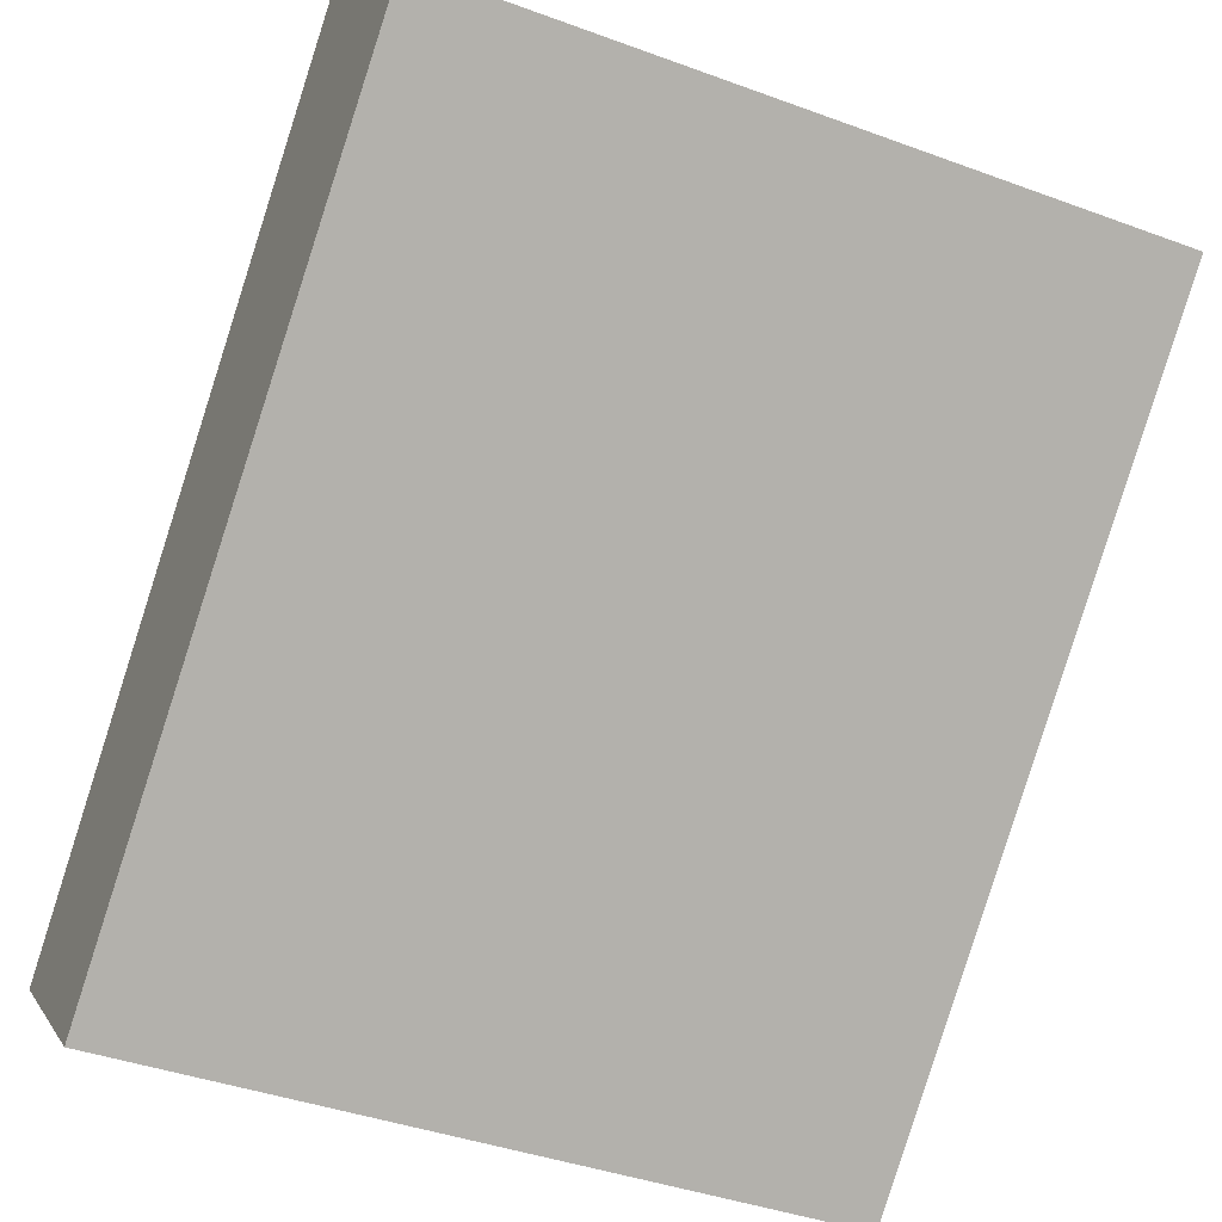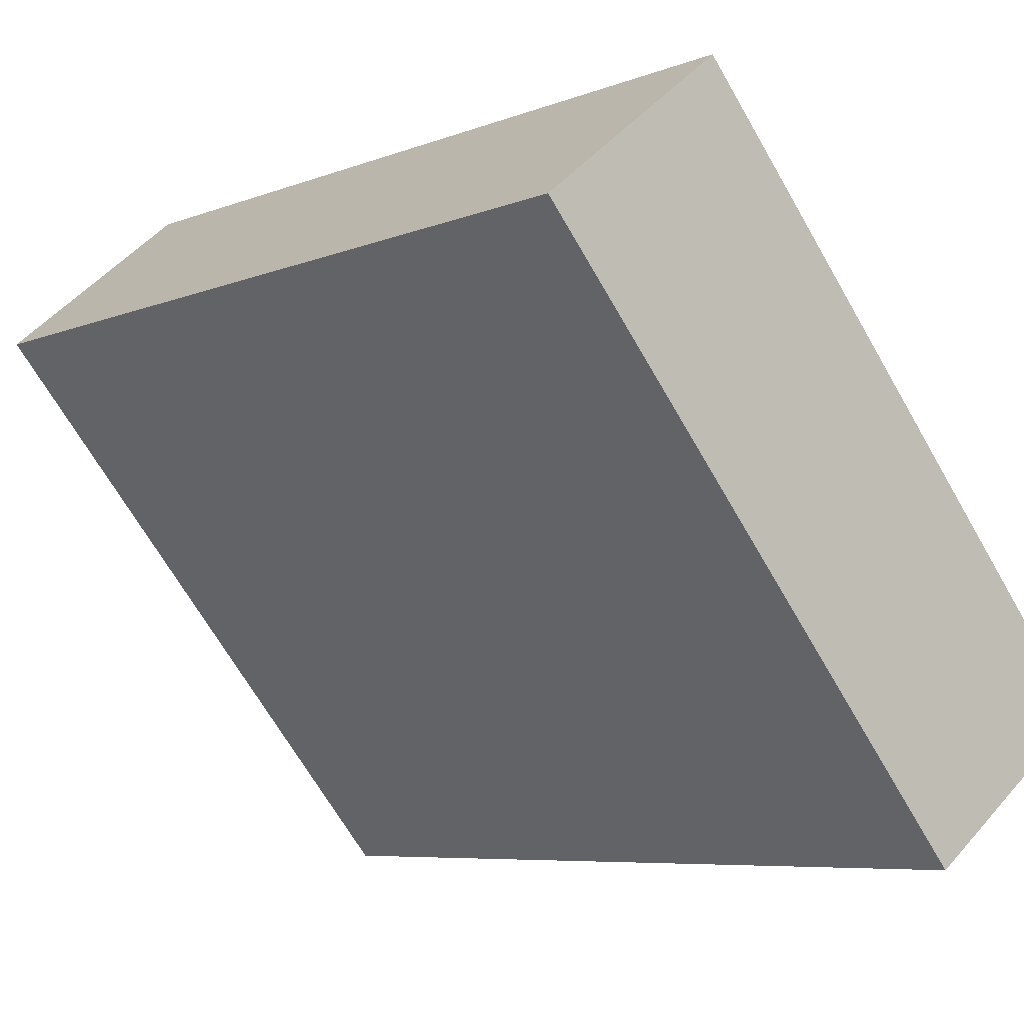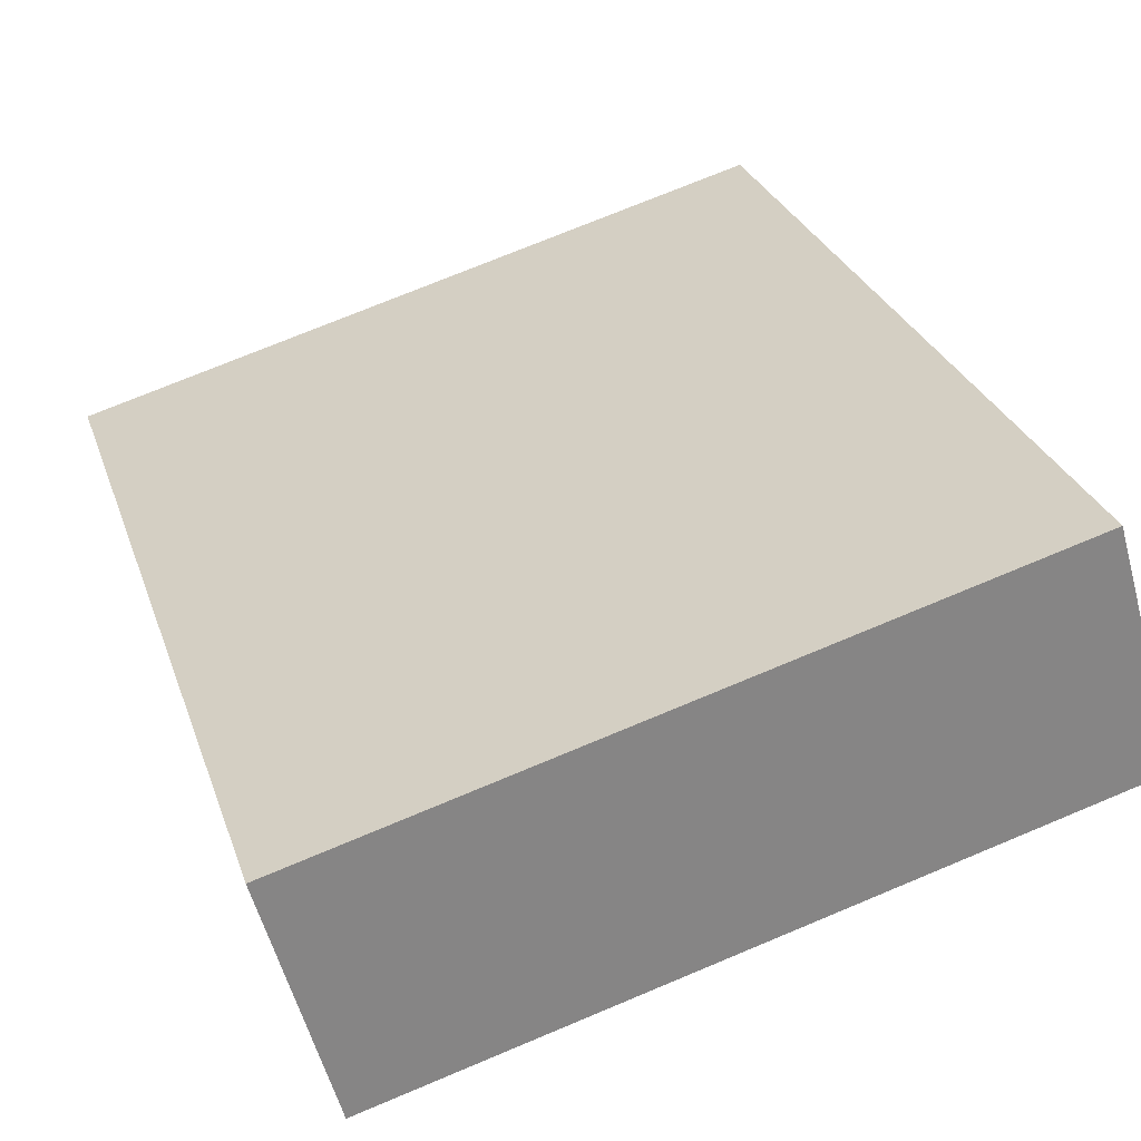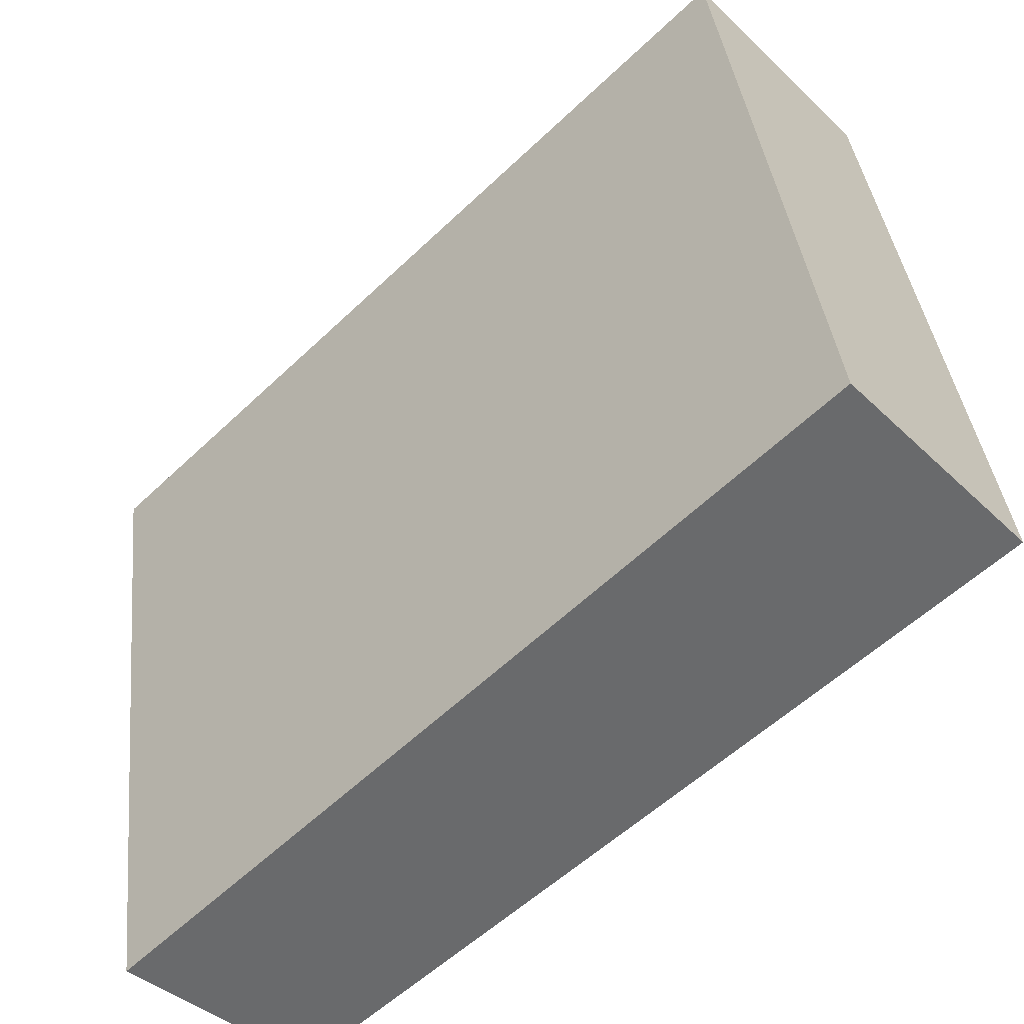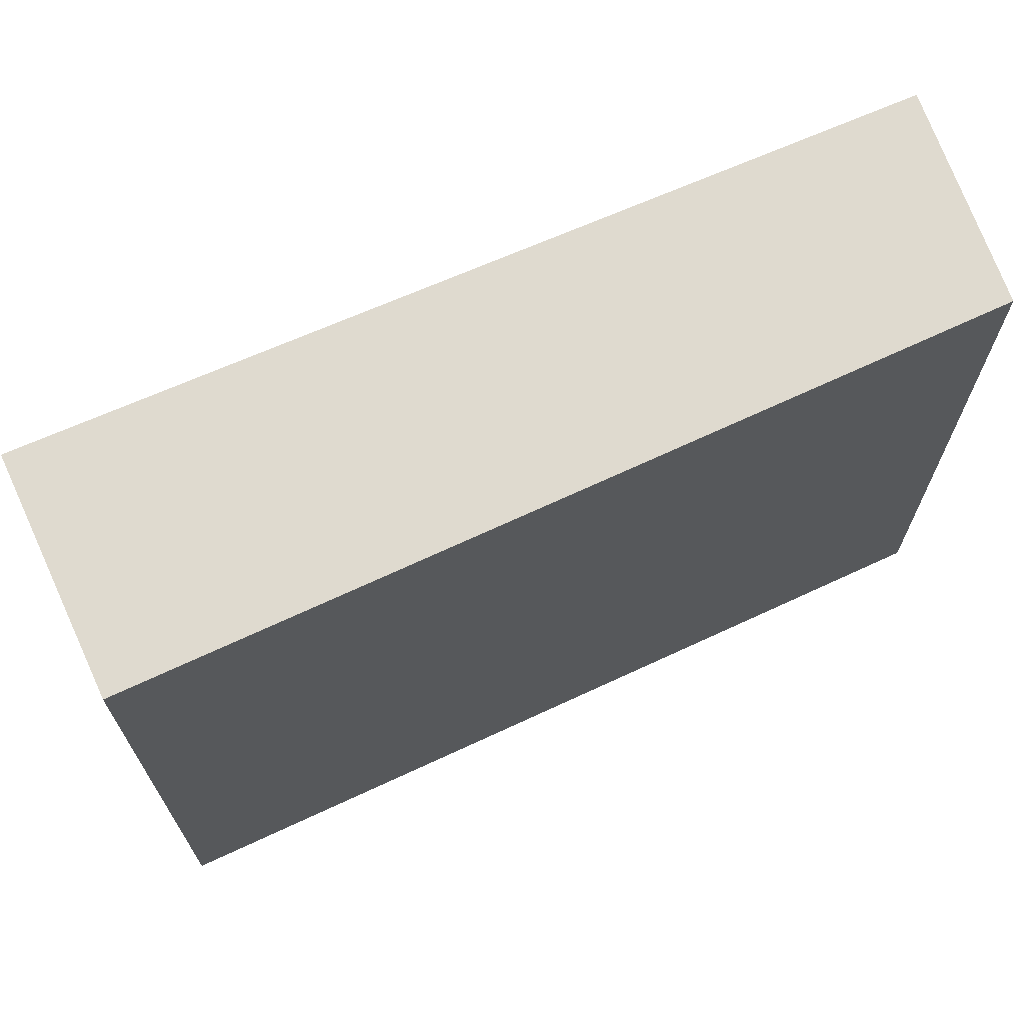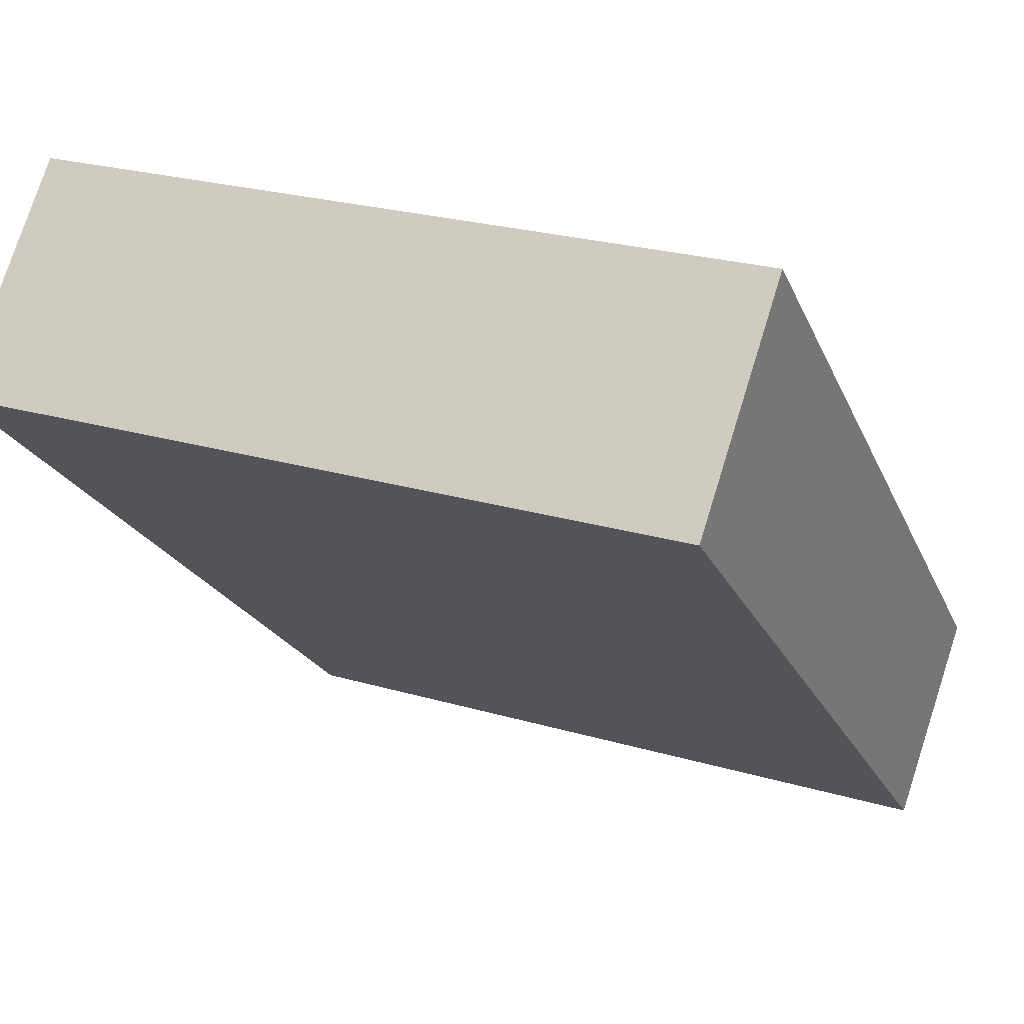
<metadata>
{"format":"obj","ext":"obj","renderer":"f3d","projection":"perspective","resolution":1024,"background":"white","views":[{"elev":-40.1,"azim":65.5,"up":"+Z"},{"elev":-68.1,"azim":-150.0,"up":"+Z"},{"elev":73.2,"azim":67.3,"up":"+Z"},{"elev":37.5,"azim":-6.2,"up":"+Z"},{"elev":70.8,"azim":112.5,"up":"+Y"},{"elev":24.5,"azim":115.8,"up":"+Z"}]}
</metadata>
<code>
v  1.442 6.368 -1.324
v  5.685 6.368 5.519
v  7.154 6.368 3.939
v  0 6.368 3.899e-16
v  7.154 -2.412e-16 3.939
v  1.442 8.107e-17 -1.324
v  0 0 0
v  5.685 -3.379e-16 5.519
g defaultobject
f 1 2 3
f 2 1 4
f 5 1 3
f 1 5 6
f 6 4 1
f 4 6 7
f 7 2 4
f 2 7 8
f 8 3 2
f 3 8 5
f 8 6 5
f 6 8 7

</code>
